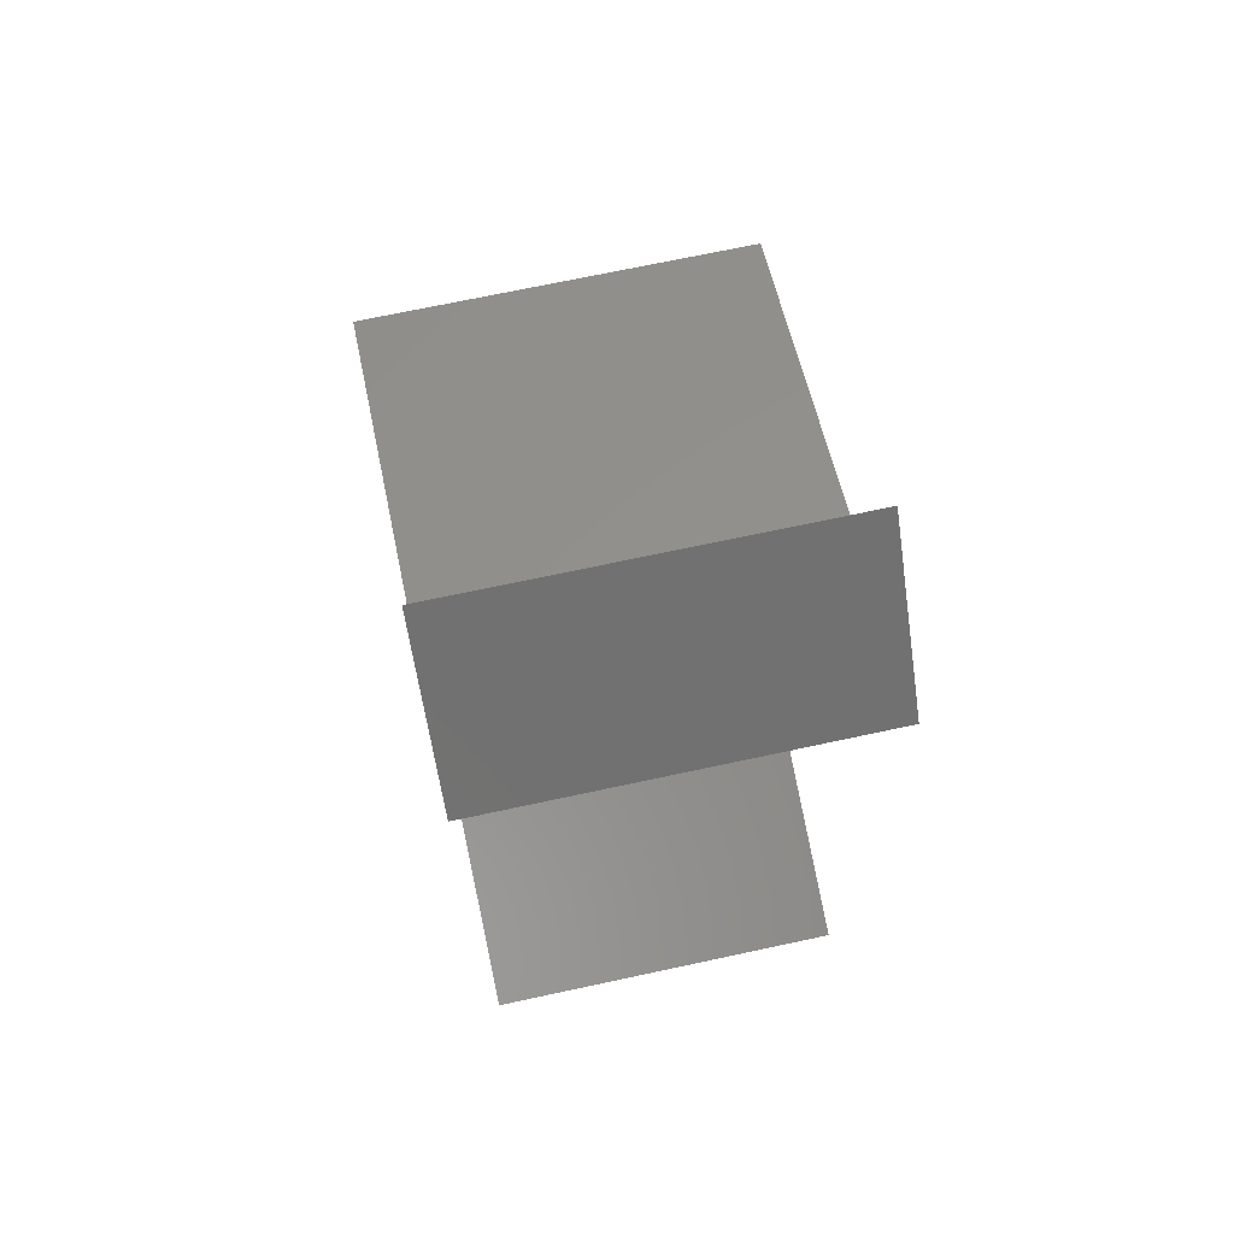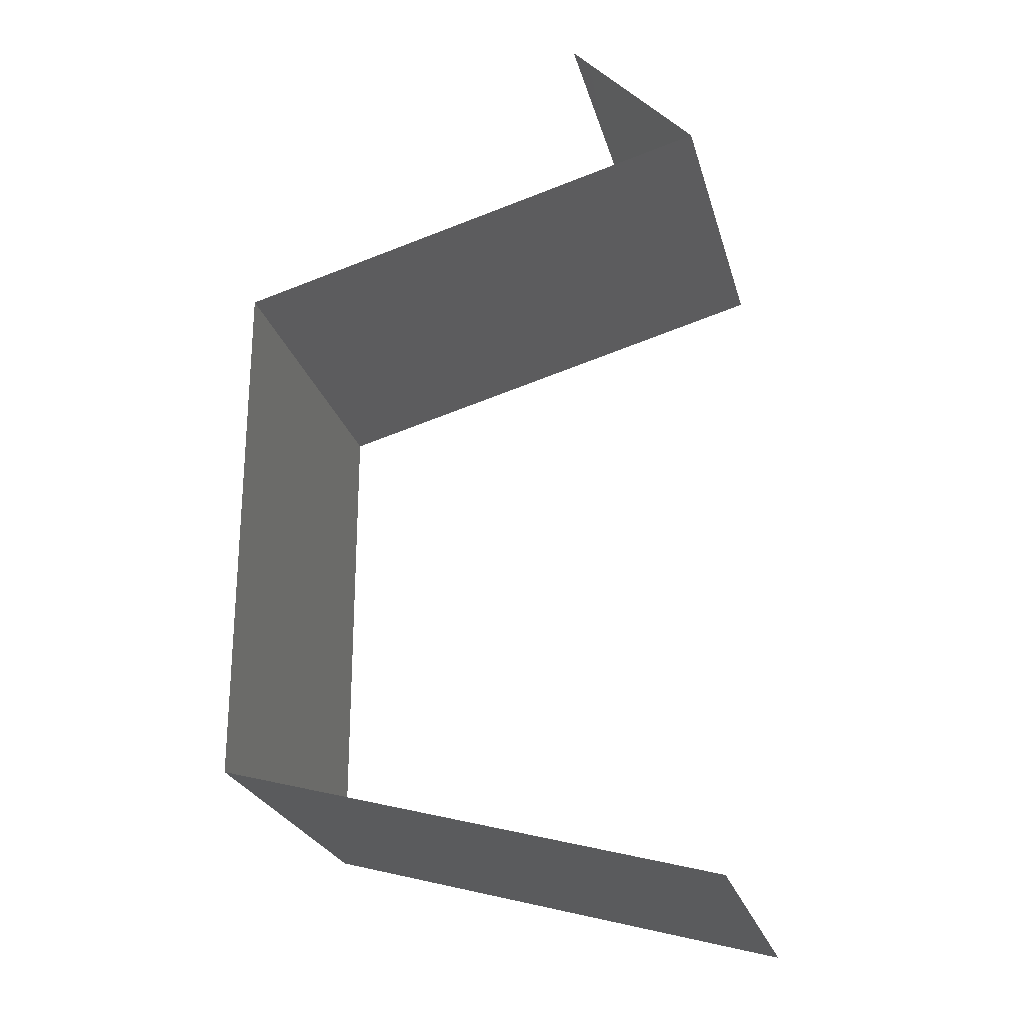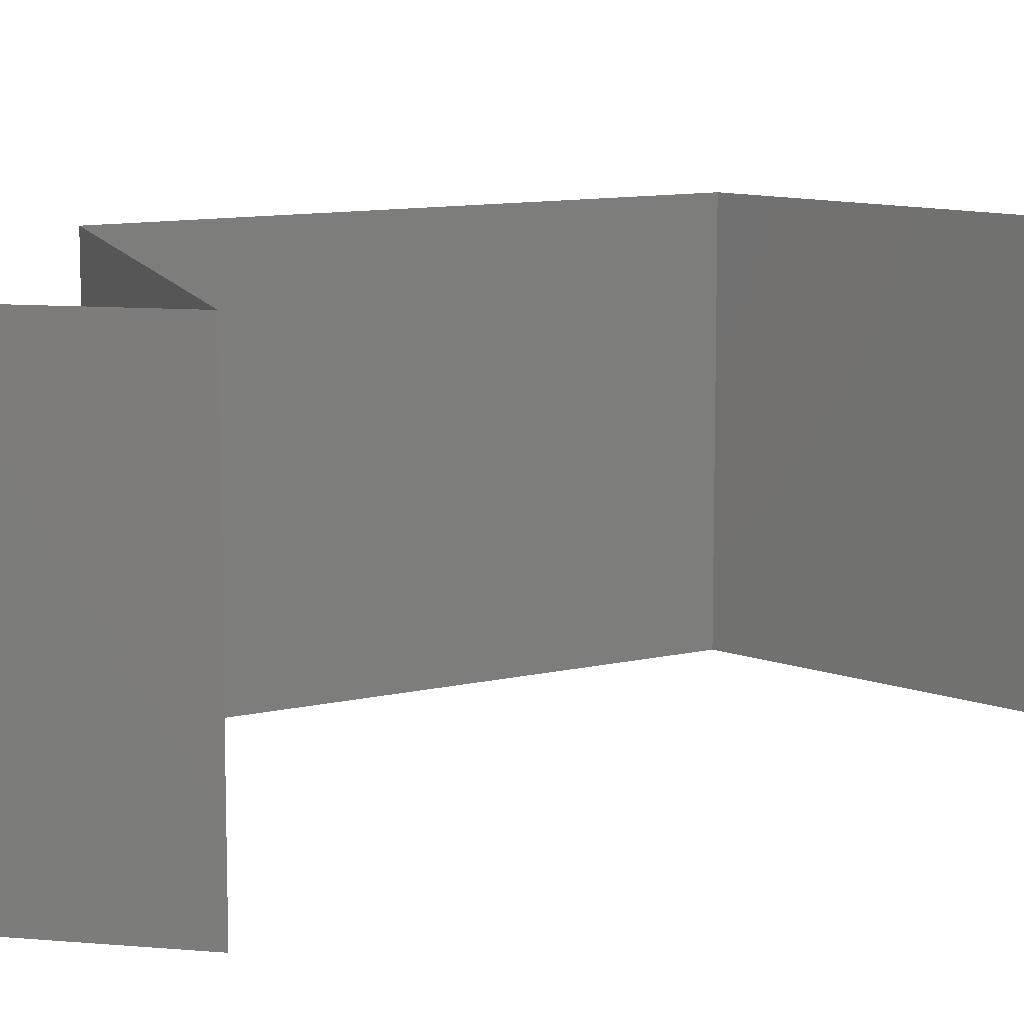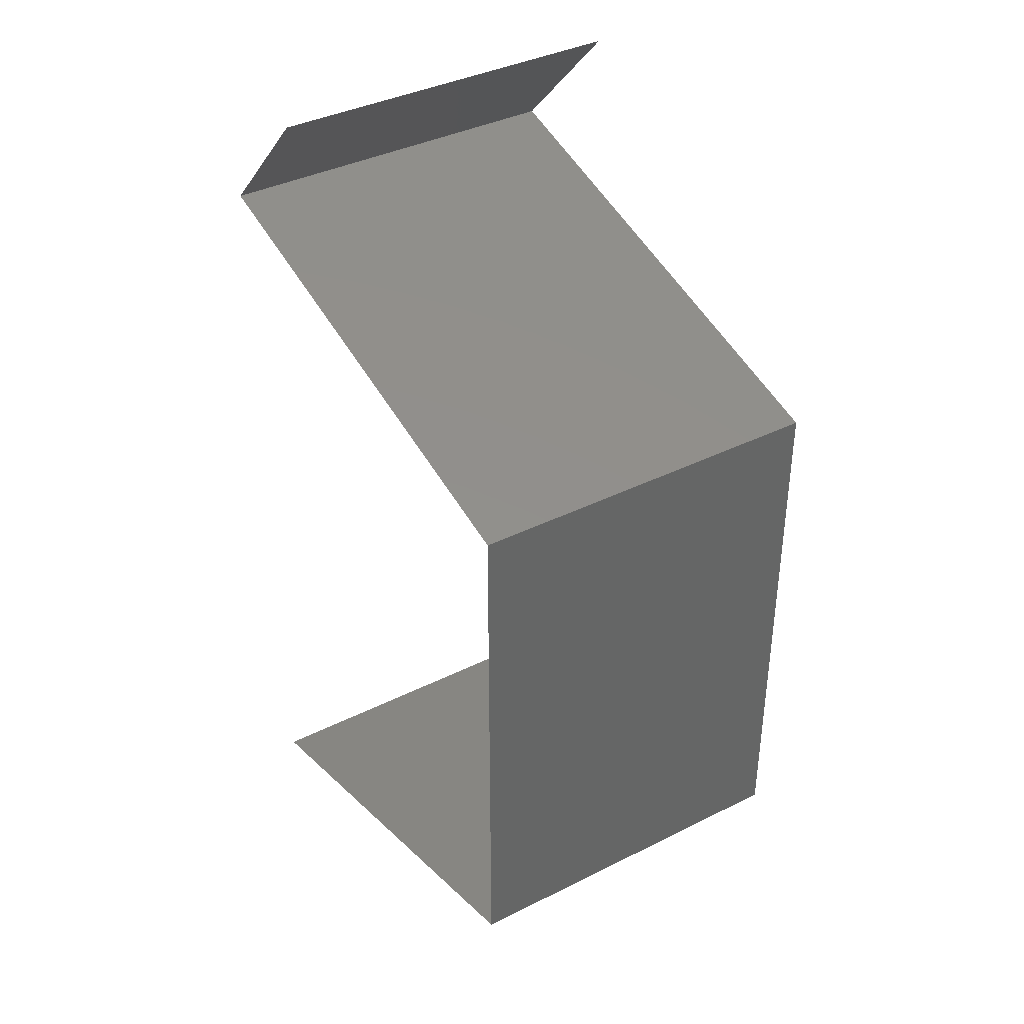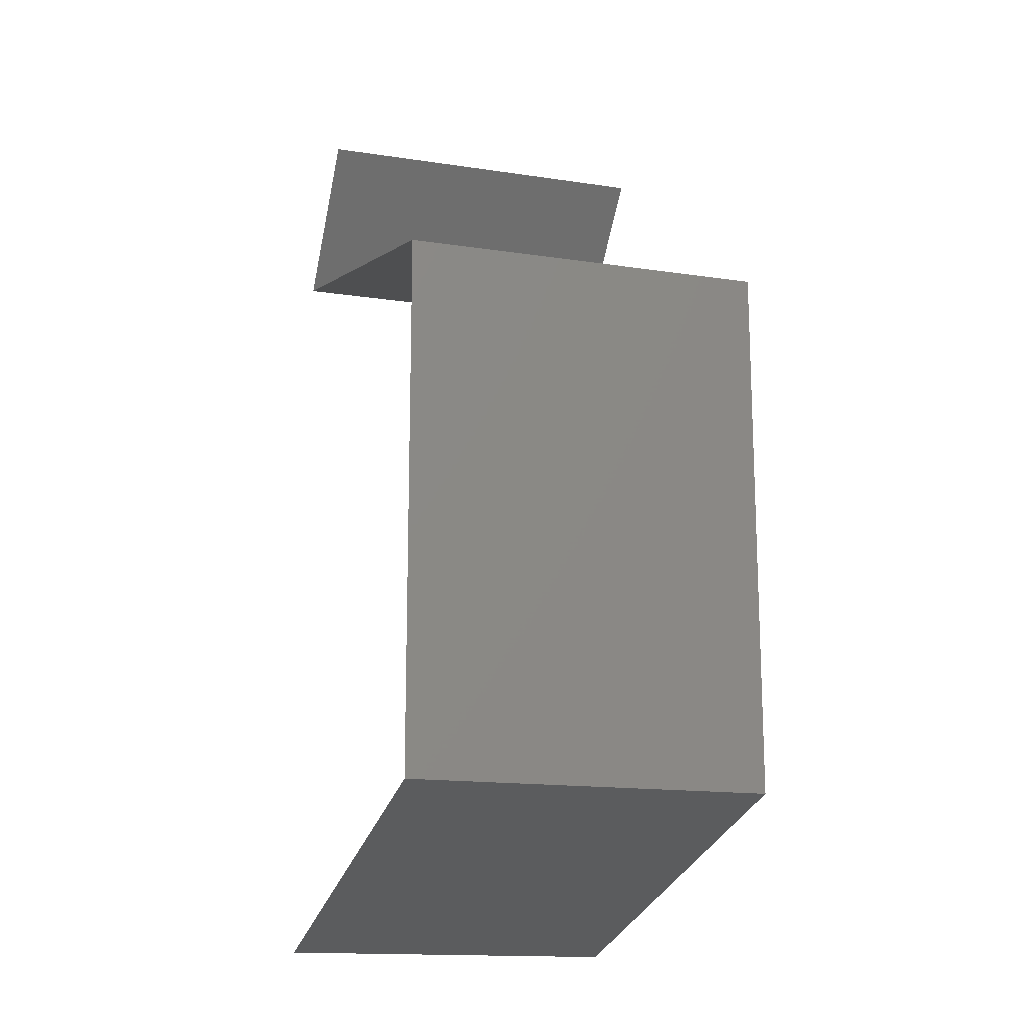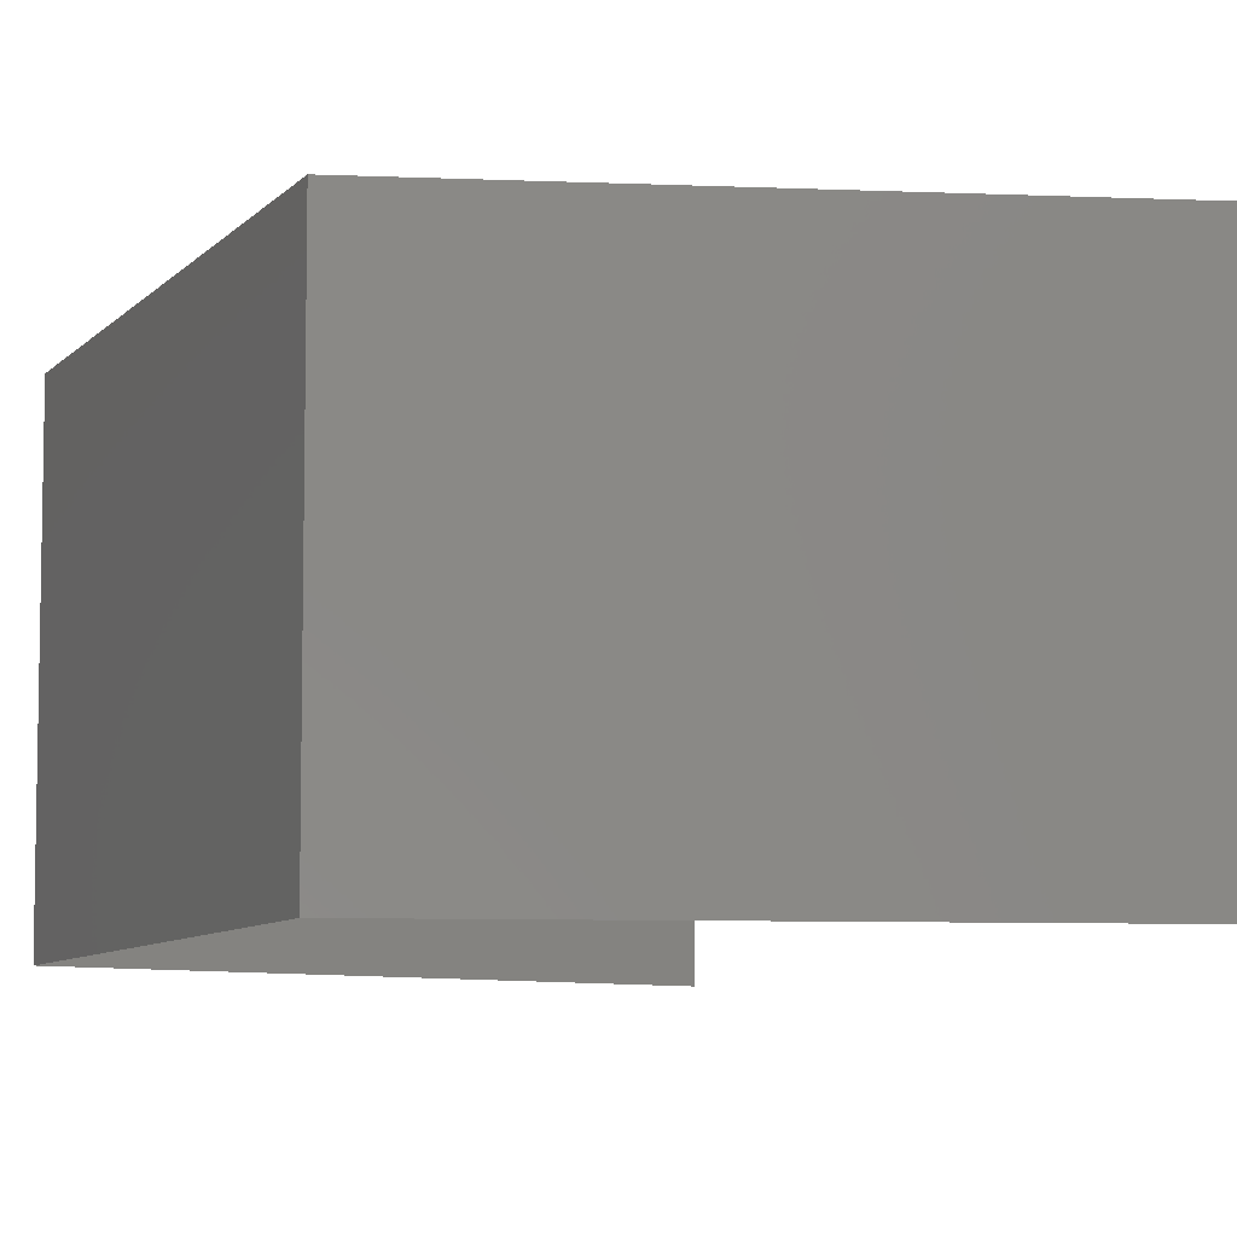
<metadata>
{"format":"stl","ext":"stl","renderer":"f3d","projection":"perspective","resolution":1024,"background":"white","views":[{"elev":70.9,"azim":-102.1,"up":"+Y"},{"elev":-24.8,"azim":-165.5,"up":"+Y"},{"elev":10.4,"azim":-121.2,"up":"+Z"},{"elev":38.3,"azim":57.7,"up":"+Y"},{"elev":-15.5,"azim":72.4,"up":"+Y"},{"elev":-7.7,"azim":158.0,"up":"+Z"}]}
</metadata>
<code>
# stl→obj: 54 verts, 80 faces
v 0.03 0.059 0
v 0.023 0.05162 0
v 0.0265 0.05531 0.005
v 0.023 0.05162 0.02
v 0.03 0.059 0.02
v 0.0265 0.05531 0.015
v 0.03 0.059 0.01
v 0.023 0.05162 0.01
v 0.032 0.04917 0
v 0.041 0.04671 0
v 0.0365 0.04794 0.008075
v 0.05 0.04425 0
v 0.05 0.04425 0.01
v 0.04353 0.04602 0.006902
v 0.02947 0.04986 0.006902
v 0.0365 0.04794 0.01517
v 0.02903 0.04998 0.01375
v 0.04397 0.0459 0.01375
v 0.05 0.04425 0.02
v 0.041 0.04671 0.02
v 0.032 0.04917 0.02
v 0.05 0.03687 0.01
v 0.05 0.04056 0.005
v 0.05 0.04056 0.015
v 0.05 0.03687 0.02
v 0.05 0.03687 0
v 0.05 0.0295 0.01
v 0.05 0.03319 0.015
v 0.05 0.03319 0.005
v 0.05 0.0295 0.02
v 0.05 0.0295 0
v 0.05 0.02212 0.01
v 0.05 0.02581 0.015
v 0.05 0.02581 0.005
v 0.05 0.02212 0.02
v 0.05 0.02212 0
v 0.05 0.01475 0.01
v 0.05 0.01844 0.015
v 0.05 0.01844 0.005
v 0.05 0.01475 0.02
v 0.05 0.01475 0
v 0.032 0.009833 0.02
v 0.041 0.01229 0.02
v 0.0365 0.01106 0.01193
v 0.04353 0.01298 0.0131
v 0.023 0.007375 0.01
v 0.023 0.007375 0.02
v 0.02947 0.009141 0.0131
v 0.0365 0.01106 0.004832
v 0.02903 0.009021 0.006254
v 0.04397 0.0131 0.006254
v 0.023 0.007375 0
v 0.041 0.01229 0
v 0.032 0.009833 0
f 1 2 3
f 4 5 6
f 5 7 6
f 2 8 3
f 8 6 3
f 6 7 3
f 8 4 6
f 7 1 3
f 9 10 11
f 12 13 14
f 8 2 15
f 10 12 14
f 2 9 15
f 11 16 17
f 16 11 18
f 4 8 17
f 13 19 18
f 15 11 17
f 11 14 18
f 19 20 18
f 21 4 17
f 9 11 15
f 11 10 14
f 20 21 16
f 16 21 17
f 20 16 18
f 8 15 17
f 14 13 18
f 22 13 23
f 13 22 24
f 25 19 24
f 12 26 23
f 13 12 23
f 19 13 24
f 26 22 23
f 22 25 24
f 22 27 28
f 27 22 29
f 30 25 28
f 26 31 29
f 22 26 29
f 25 22 28
f 31 27 29
f 27 30 28
f 27 32 33
f 32 27 34
f 35 30 33
f 31 36 34
f 27 31 34
f 30 27 33
f 36 32 34
f 32 35 33
f 32 37 38
f 37 32 39
f 40 35 38
f 36 41 39
f 32 36 39
f 35 32 38
f 41 37 39
f 37 40 38
f 42 43 44
f 40 37 45
f 46 47 48
f 47 42 48
f 43 40 45
f 44 49 50
f 49 44 51
f 52 46 50
f 37 41 51
f 48 44 50
f 44 45 51
f 41 53 51
f 54 52 50
f 42 44 48
f 44 43 45
f 53 54 49
f 49 54 50
f 53 49 51
f 46 48 50
f 45 37 51

</code>
